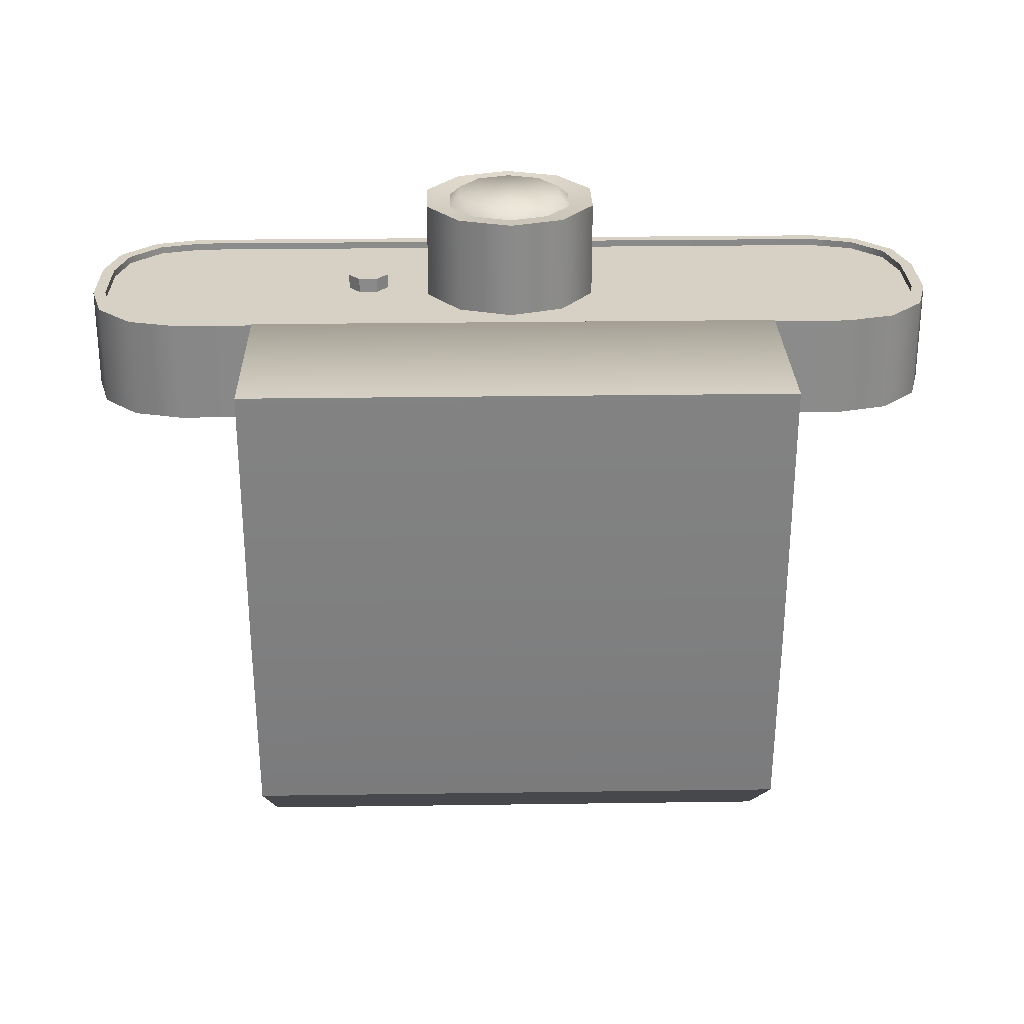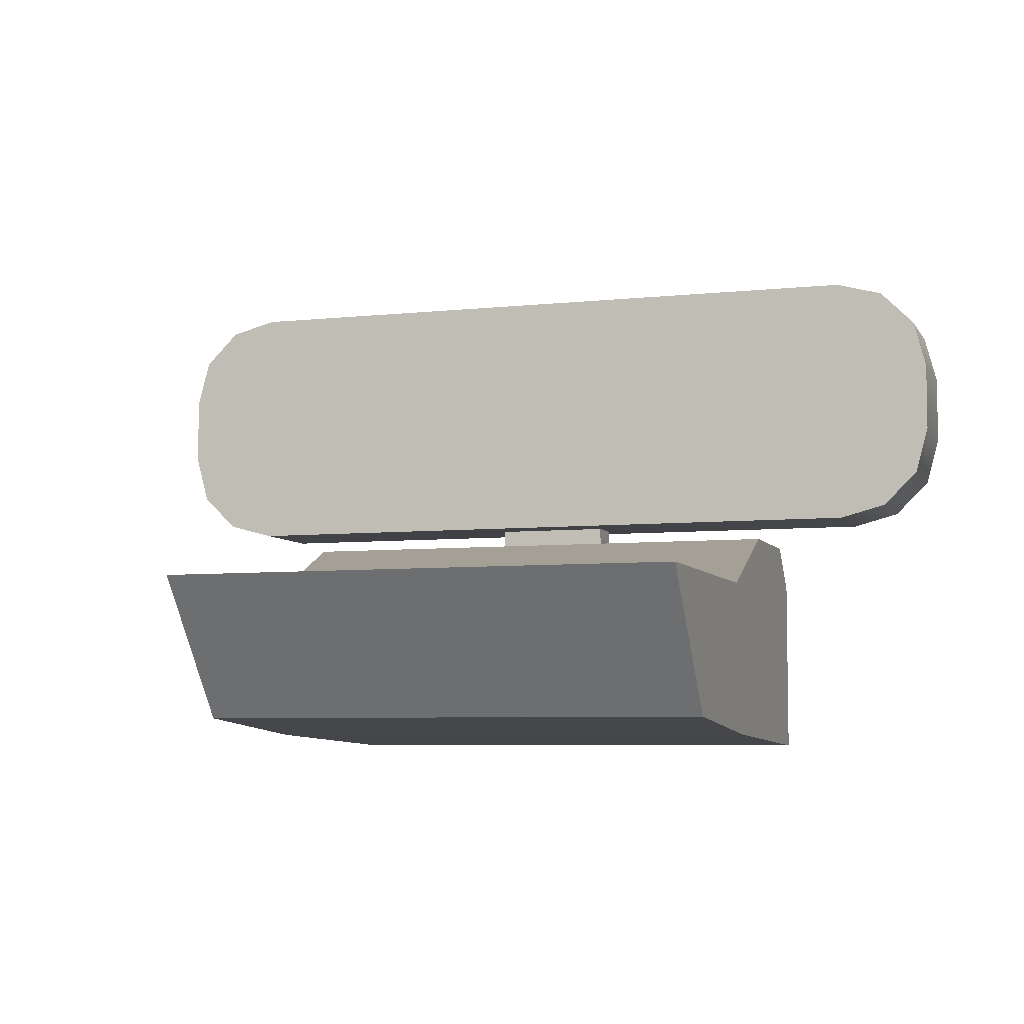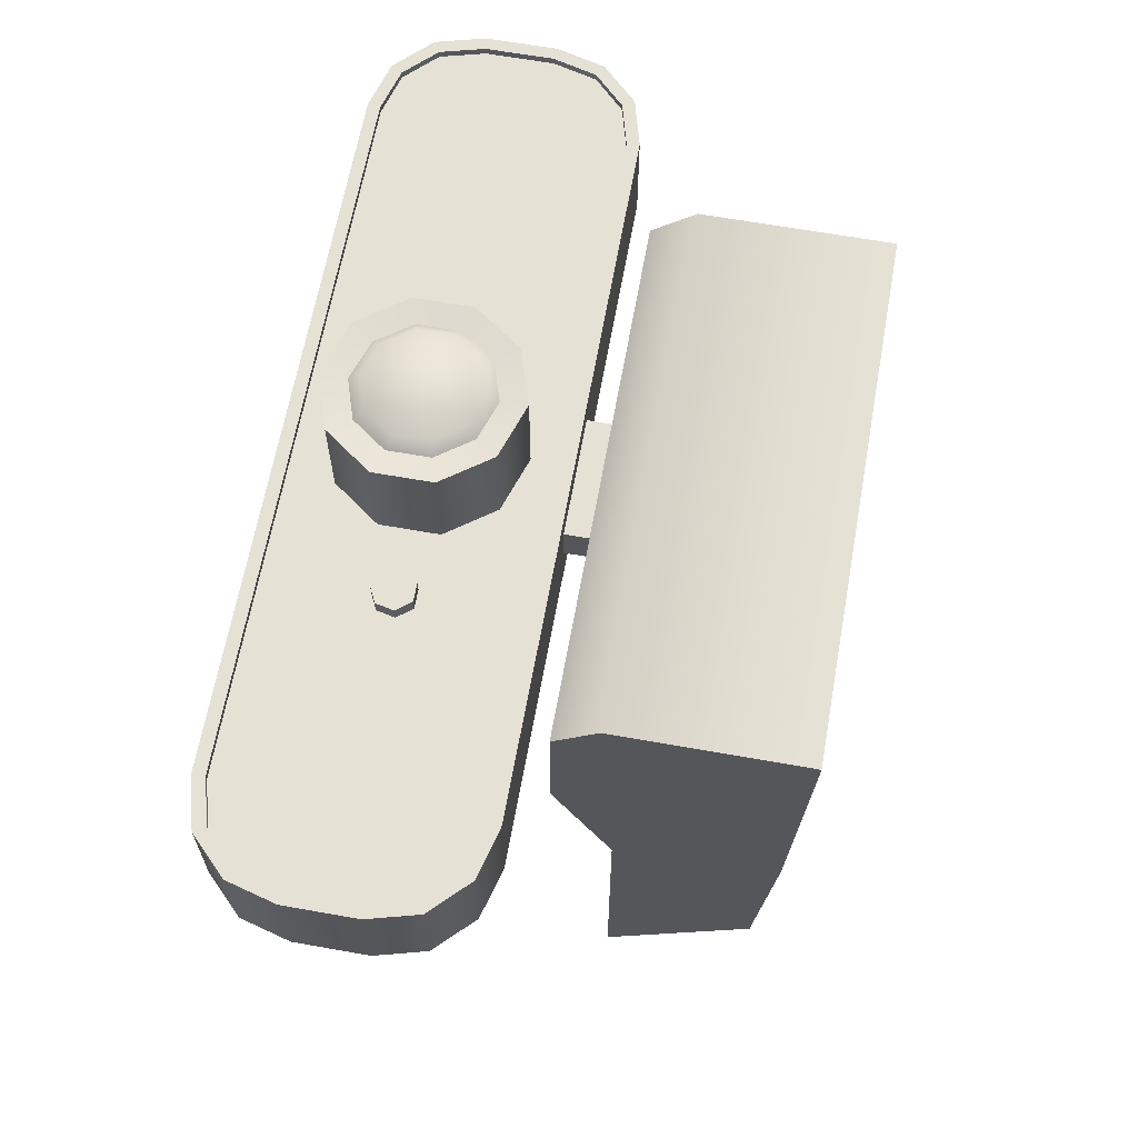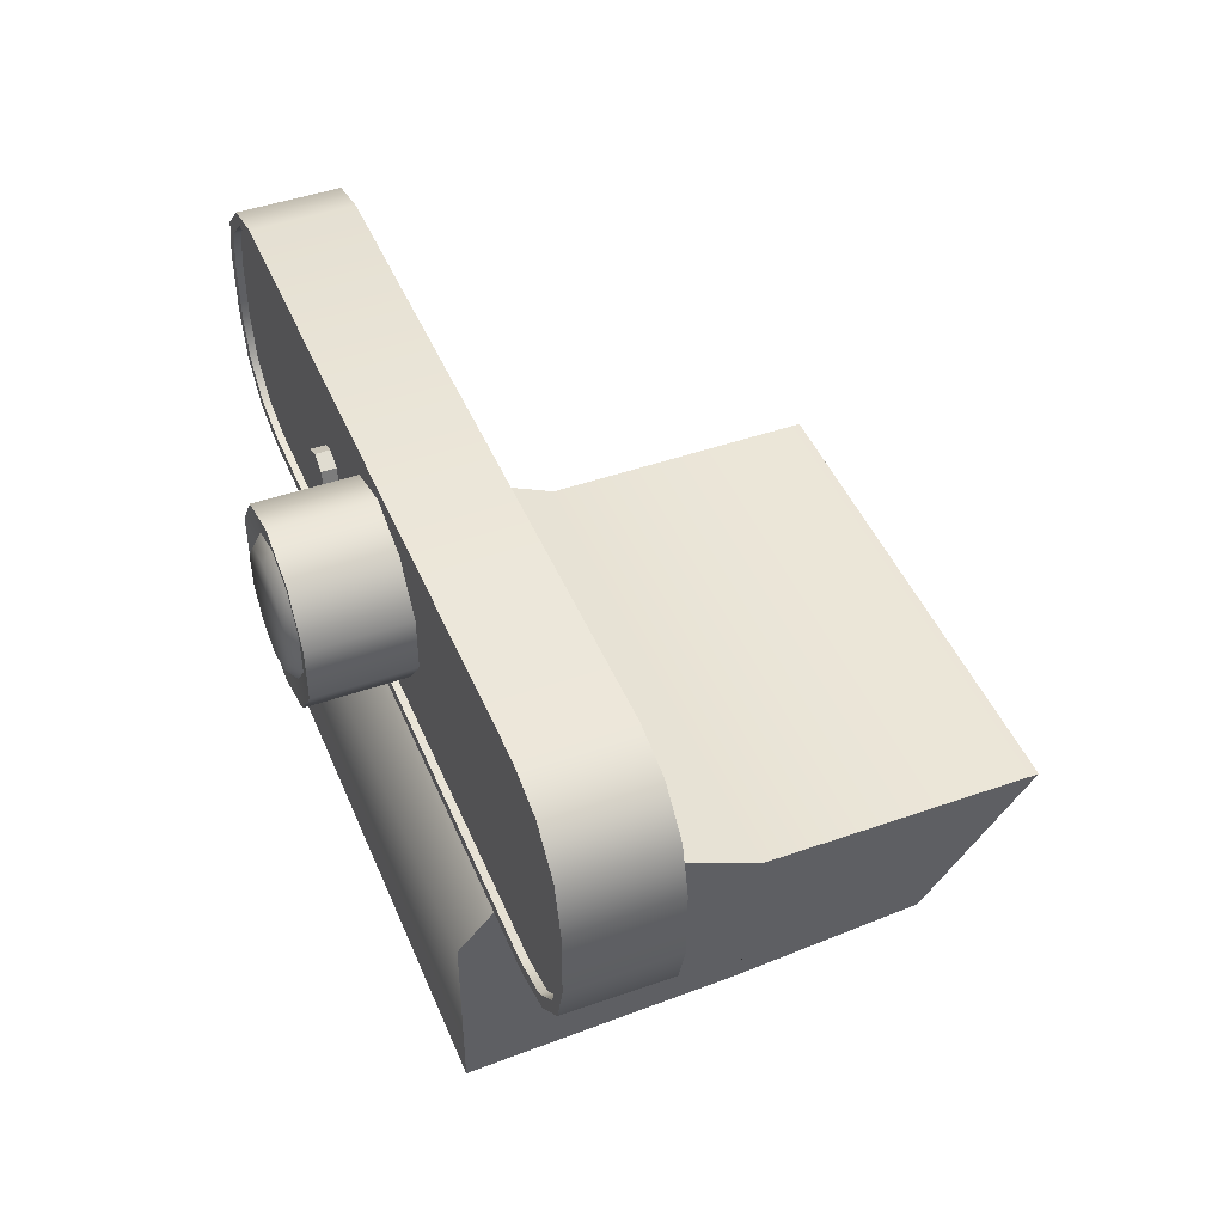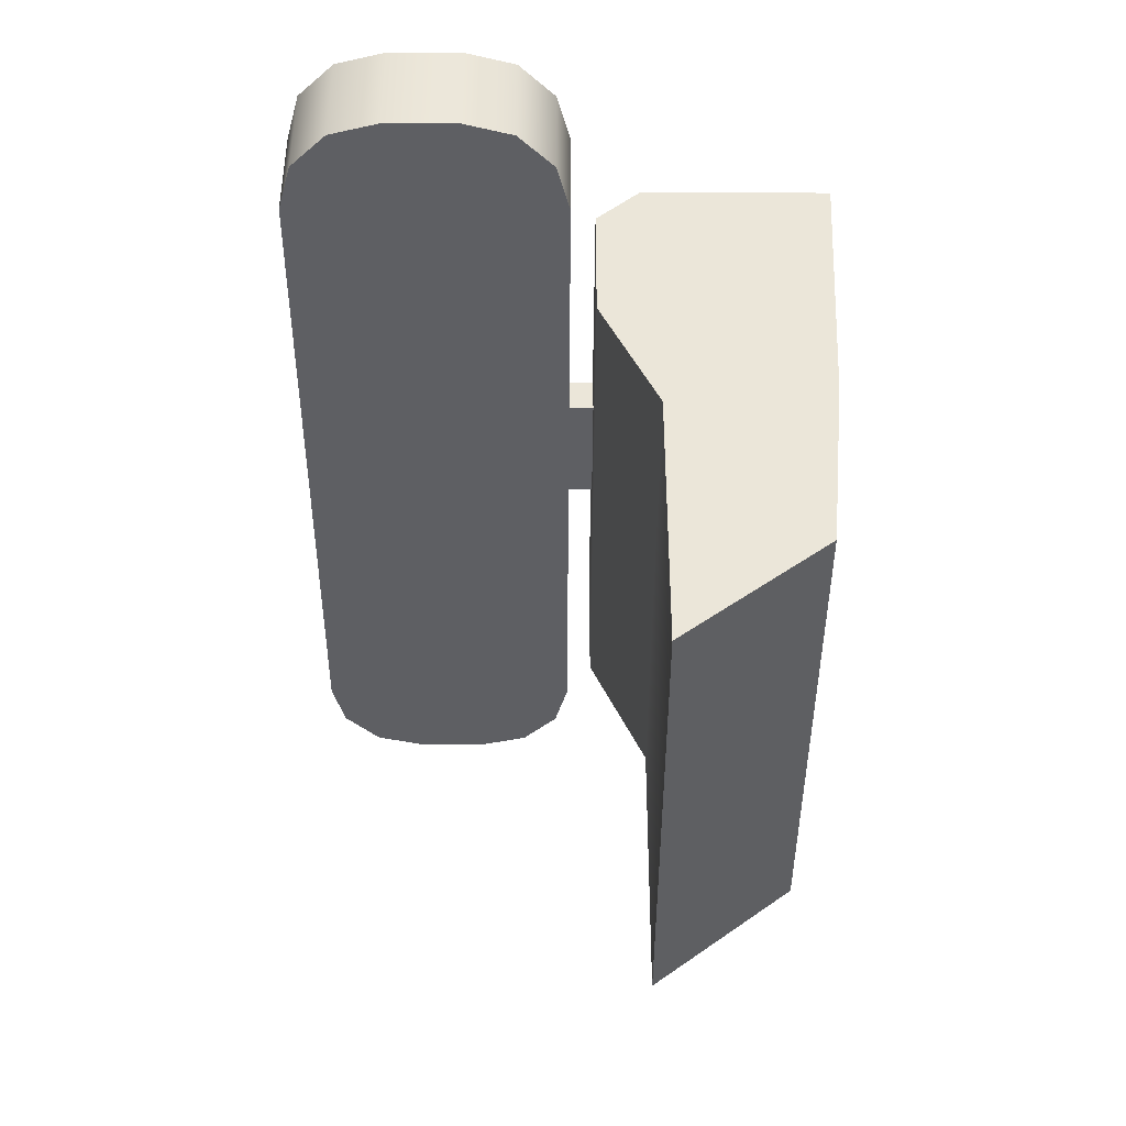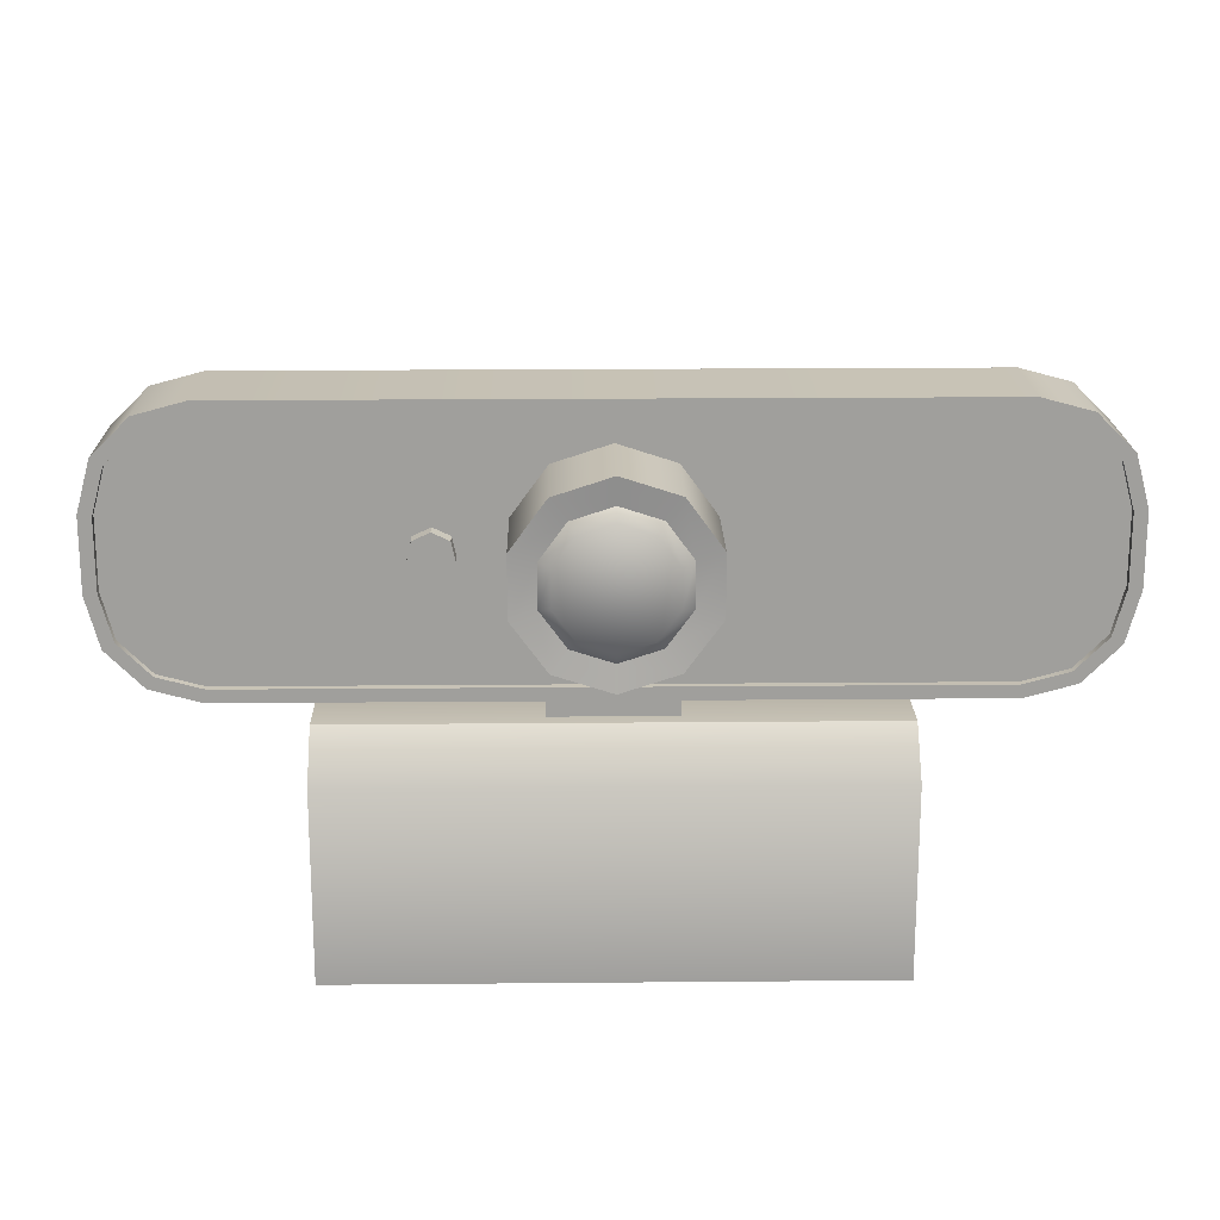
<metadata>
{"format":"obj","ext":"obj","renderer":"f3d","projection":"perspective","resolution":1024,"background":"white","views":[{"elev":26.6,"azim":-1.3,"up":"+Z"},{"elev":-6.2,"azim":-162.2,"up":"+Y"},{"elev":64.4,"azim":-79.8,"up":"+Z"},{"elev":45.9,"azim":68.0,"up":"+Y"},{"elev":-41.9,"azim":-90.2,"up":"+Z"},{"elev":19.0,"azim":-1.0,"up":"+Y"}]}
</metadata>
<code>
o Web_Cam_2
v -0.02387 0.006482 -0.0379
v 0.02387 0.006482 -0.0379
v 0.02387 -0.009122 0.01399
v -0.02387 -0.009122 0.01399
v 0.02387 -0.006482 -0.02772
v -0.02387 -0.006482 -0.02772
v -0 0.0322 0.01951
v -0.003579 0.03103 0.01951
v -0.00579 0.02799 0.01951
v -0.00579 0.02423 0.01951
v -0.003579 0.02118 0.01951
v -0 0.02002 0.01951
v 0.003579 0.02118 0.01951
v 0.00579 0.02423 0.01951
v 0.00579 0.02799 0.01951
v 0.003579 0.03103 0.01951
v -0.004953 0.03293 0.01078
v -0 0.03454 0.01078
v -0.008014 0.02871 0.01078
v -0.008014 0.02351 0.01078
v -0.004953 0.01929 0.01078
v -0 0.01768 0.01078
v 0.004953 0.01929 0.01078
v 0.008014 0.02351 0.01078
v 0.008014 0.02871 0.01078
v 0.004953 0.03293 0.01078
v -0.004953 0.03293 0.01977
v -0 0.03454 0.01977
v -0.008014 0.02871 0.01977
v -0.008014 0.02351 0.01977
v -0.004953 0.01929 0.01977
v -0 0.01768 0.01977
v 0.004953 0.01929 0.01977
v 0.008014 0.02351 0.01977
v 0.008014 0.02871 0.01977
v 0.004953 0.03293 0.01977
v -0.00297 0.0302 0.02039
v 0 0.03116 0.02039
v -0.004806 0.02767 0.02039
v -0.004806 0.02455 0.02039
v -0.00297 0.02202 0.02039
v 0 0.02106 0.02039
v 0.00297 0.02202 0.02039
v 0.004806 0.02455 0.02039
v 0.004806 0.02767 0.02039
v 0.00297 0.0302 0.02039
v -0.01546 0.02725 0.01056
v -0.01395 0.02798 0.0121
v -0.01546 0.02725 0.0121
v -0.01583 0.02561 0.0121
v -0.01479 0.0243 0.0121
v -0.01311 0.0243 0.0121
v -0.01206 0.02561 0.0121
v -0.01243 0.02725 0.0121
v -0.01395 0.02798 0.01056
v -0.01583 0.02561 0.01056
v -0.01479 0.0243 0.01056
v -0.01311 0.0243 0.01056
v -0.01206 0.02561 0.01056
v -0.01243 0.02725 0.01056
v 0.03165 0.037 0.01141
v 0.03952 0.02913 0.01141
v 0.03564 0.03593 0.01141
v 0.03845 0.03312 0.01141
v -0.03952 0.02913 0.01141
v -0.03165 0.037 0.01141
v -0.03845 0.03312 0.01141
v -0.03564 0.03593 0.01141
v 0.03952 0.02299 0.01141
v 0.03165 0.01512 0.01141
v 0.03845 0.019 0.01141
v 0.03564 0.01619 0.01141
v -0.03165 0.01512 0.01141
v -0.03952 0.02299 0.01141
v -0.03564 0.01619 0.01141
v -0.03845 0.019 0.01141
v -0.04066 0.02284 0.001994
v -0.0318 0.01398 0.001994
v -0.03947 0.01841 0.001994
v -0.03623 0.01517 0.001994
v 0.0318 0.01398 0.001994
v 0.04066 0.02284 0.001994
v 0.03623 0.01517 0.001994
v 0.03947 0.01841 0.001994
v 0.04066 0.02927 0.001994
v 0.0318 0.03814 0.001994
v 0.03947 0.0337 0.001994
v 0.03623 0.03695 0.001994
v -0.0318 0.03814 0.001994
v -0.04066 0.02927 0.001994
v -0.03623 0.03695 0.001994
v -0.03947 0.0337 0.001994
v 0.02387 -0.008004 -0.01075
v -0.02387 -0.008004 -0.01075
v -0.02387 0.007772 0.01399
v -0.02387 0.01174 0.01038
v 0.02387 0.01174 0.01038
v 0.02387 0.007772 0.01399
v 0.02387 0.006482 -0.0125
v 0.02387 0.01174 -0.001224
v 0.02387 -0.007942 -0.01076
v -0.02387 0.01174 -0.001224
v -0.02387 0.006482 -0.0125
v -0.02387 -0.007942 -0.01076
v -0.005376 0.01074 0.009016
v 0.005376 0.01074 0.009016
v 0.005376 0.01074 0.005561
v -0.005376 0.01074 0.005561
v 0.005376 0.0155 0.009016
v -0.005376 0.0155 0.009016
v -0.005376 0.0155 0.005561
v 0.005376 0.0155 0.005561
v -0.03947 0.0337 0.01141
v -0.04066 0.02927 0.01141
v -0.03623 0.03695 0.01141
v -0.0318 0.03814 0.01141
v 0.04066 0.02927 0.01141
v 0.03947 0.0337 0.01141
v 0.03623 0.03695 0.01141
v 0.0318 0.03814 0.01141
v 0.03947 0.01841 0.01141
v 0.04066 0.02284 0.01141
v 0.03623 0.01517 0.01141
v 0.0318 0.01398 0.01141
v -0.04066 0.02284 0.01141
v -0.03947 0.01841 0.01141
v -0.03623 0.01517 0.01141
v -0.0318 0.01398 0.01141
v -0.03845 0.03312 0.01075
v -0.03952 0.02913 0.01075
v -0.03564 0.03593 0.01075
v -0.03165 0.037 0.01075
v 0.03952 0.02913 0.01075
v 0.03845 0.03312 0.01075
v 0.03564 0.03593 0.01075
v 0.03165 0.037 0.01075
v 0.03845 0.019 0.01075
v 0.03952 0.02299 0.01075
v 0.03564 0.01619 0.01075
v 0.03165 0.01512 0.01075
v -0.03952 0.02299 0.01075
v -0.03845 0.019 0.01075
v -0.03564 0.01619 0.01075
v -0.03165 0.01512 0.01075
f 103 99 2 1
f 3 93 101 100 97 98
f 94 6 5 93
f 6 94 104 103 1
f 96 97 100 102
f 2 5 6 1
f 120 86 89 116
f 12 42 41 11
f 31 21 22 32
f 27 17 19 29
f 35 25 26 36
f 32 22 23 33
f 29 19 20 30
f 36 26 18 28
f 33 23 24 34
f 30 20 21 31
f 28 18 17 27
f 34 24 25 35
f 7 28 27 8
f 8 27 29 9
f 9 29 30 10
f 10 30 31 11
f 11 31 32 12
f 12 32 33 13
f 13 33 34 14
f 14 34 35 15
f 15 35 36 16
f 16 36 28 7
f 37 39 40 41 42 43 44 45 46 38
f 9 39 37 8
f 16 46 45 15
f 13 43 42 12
f 10 40 39 9
f 7 38 46 16
f 14 44 43 13
f 11 41 40 10
f 8 37 38 7
f 15 45 44 14
f 51 57 58 52
f 50 56 57 51
f 48 55 47 49
f 53 59 60 54
f 54 60 55 48
f 52 58 59 53
f 48 49 50 51 52 53 54
f 49 47 56 50
f 114 90 77 125
f 77 90 92 91 89 86 88 87 85 82 84 83 81 78 80 79
f 128 78 81 124
f 64 63 135 134
f 114 113 92 90
f 113 115 91 92
f 115 116 89 91
f 85 87 118 117
f 87 88 119 118
f 88 86 120 119
f 122 121 84 82
f 121 123 83 84
f 123 124 81 83
f 77 79 126 125
f 79 80 127 126
f 80 78 128 127
f 122 82 85 117
f 4 94 93 3
f 94 4 95 96 102 104
f 95 98 97 96
f 4 3 98 95
f 99 100 101
f 102 103 104
f 99 103 102 100
f 93 5 2 99 101
f 106 107 112 109
f 107 108 111 112
f 108 105 110 111
f 105 106 109 110
f 65 67 113 114
f 67 68 115 113
f 68 66 116 115
f 64 62 117 118
f 63 64 118 119
f 61 63 119 120
f 69 71 121 122
f 71 72 123 121
f 72 70 124 123
f 76 74 125 126
f 75 76 126 127
f 73 75 127 128
f 62 69 122 117
f 70 73 128 124
f 74 65 114 125
f 66 61 120 116
f 144 140 139 137 138 133 134 135 136 132 131 129 130 141 142 143
f 69 62 133 138
f 63 61 136 135
f 73 70 140 144
f 71 69 138 137
f 65 74 141 130
f 72 71 137 139
f 67 65 130 129
f 61 66 132 136
f 70 72 139 140
f 68 67 129 131
f 74 76 142 141
f 66 68 131 132
f 76 75 143 142
f 62 64 134 133
f 75 73 144 143

</code>
